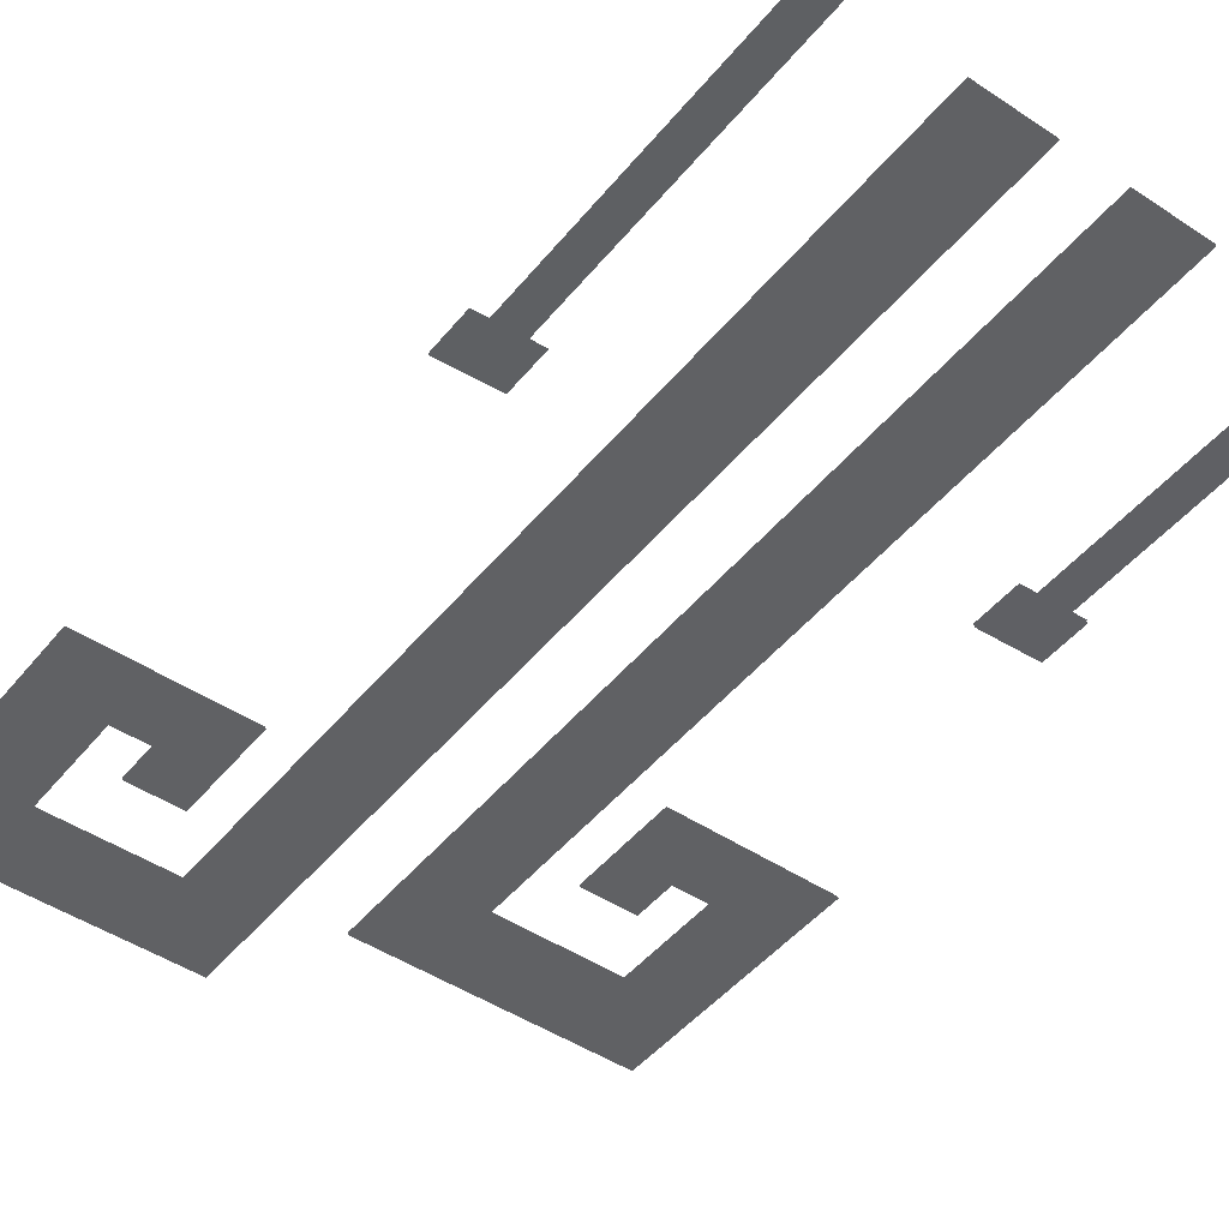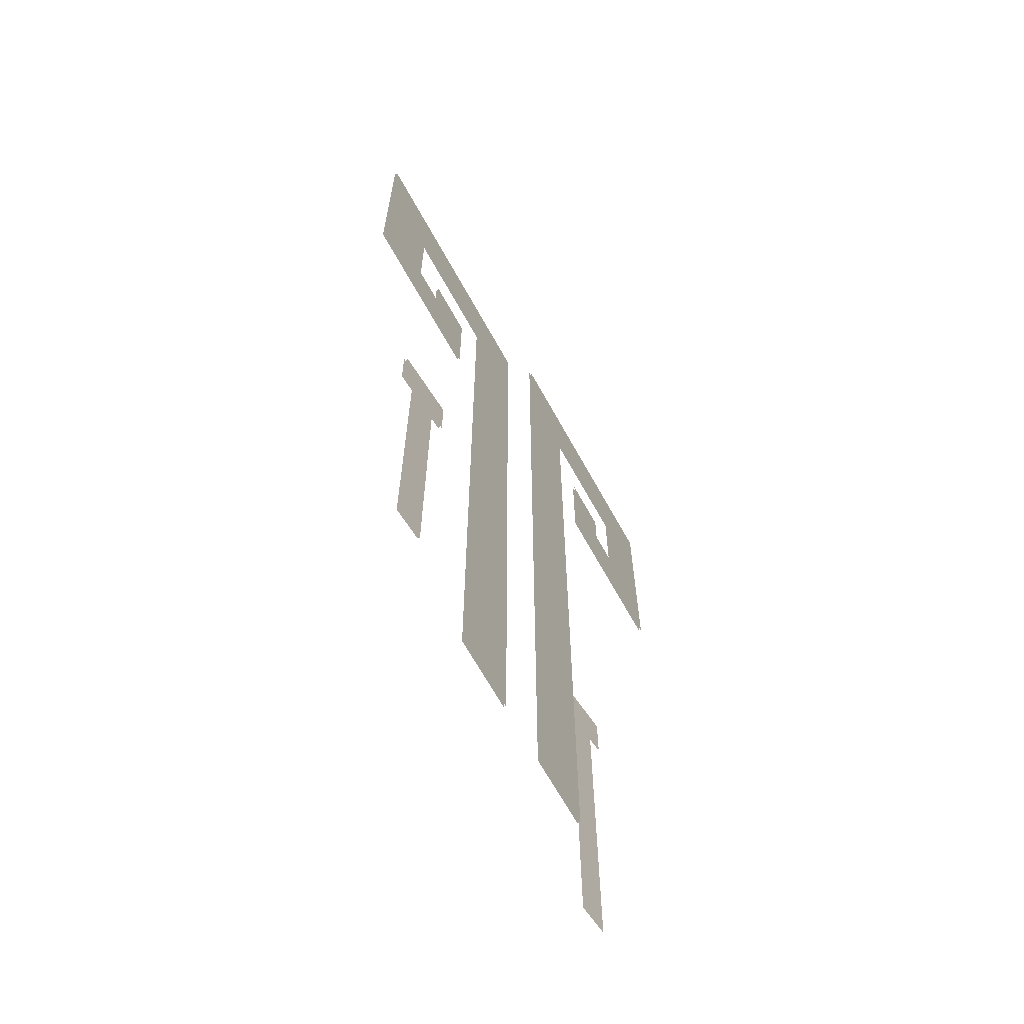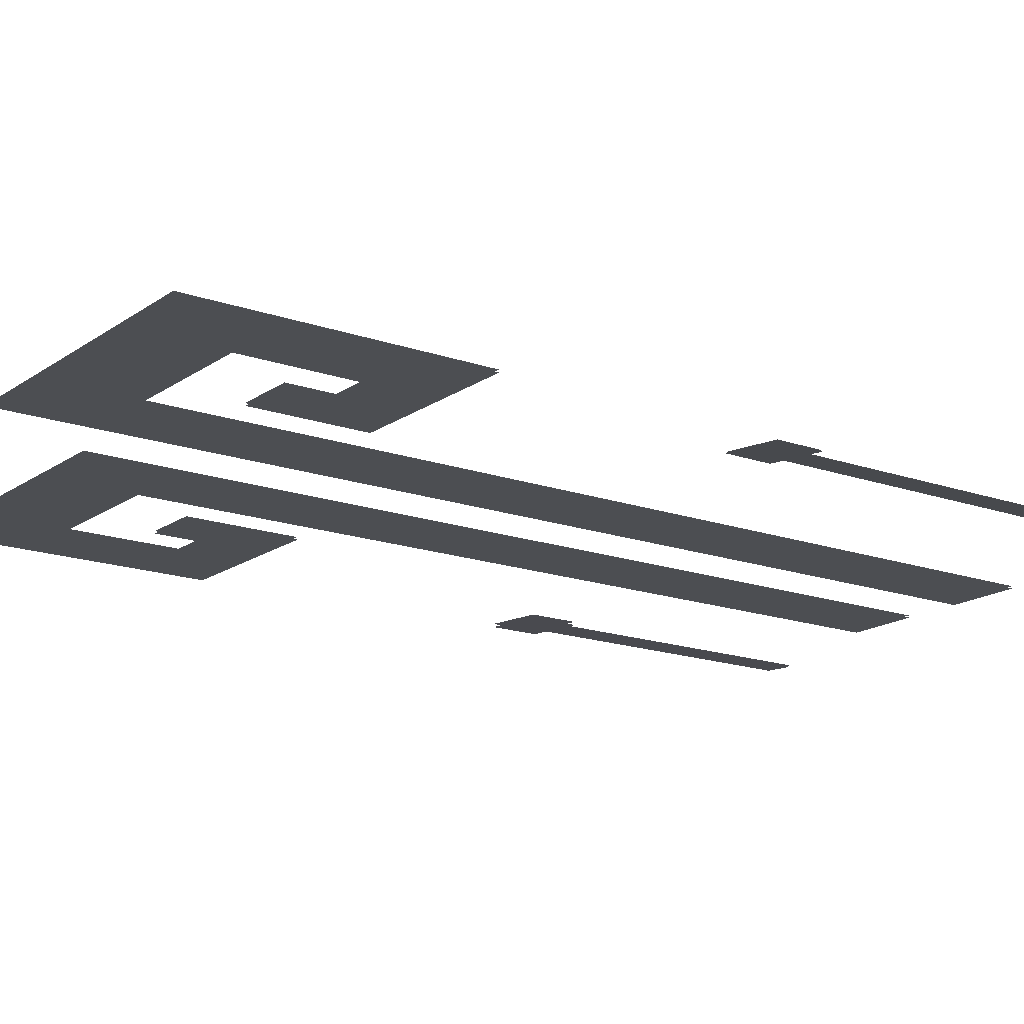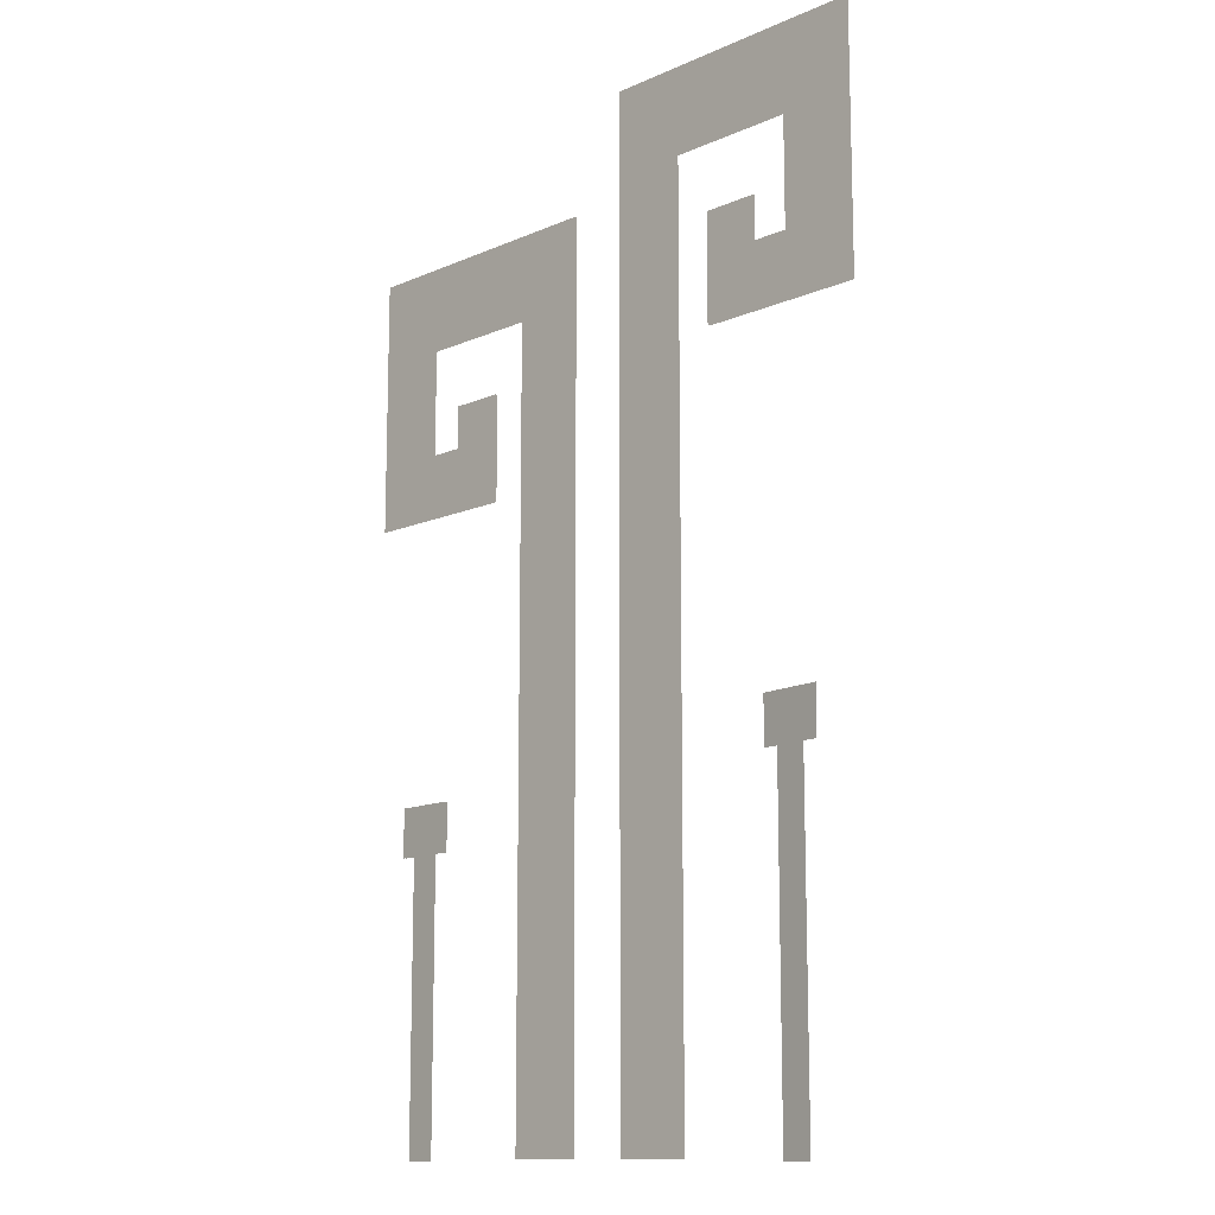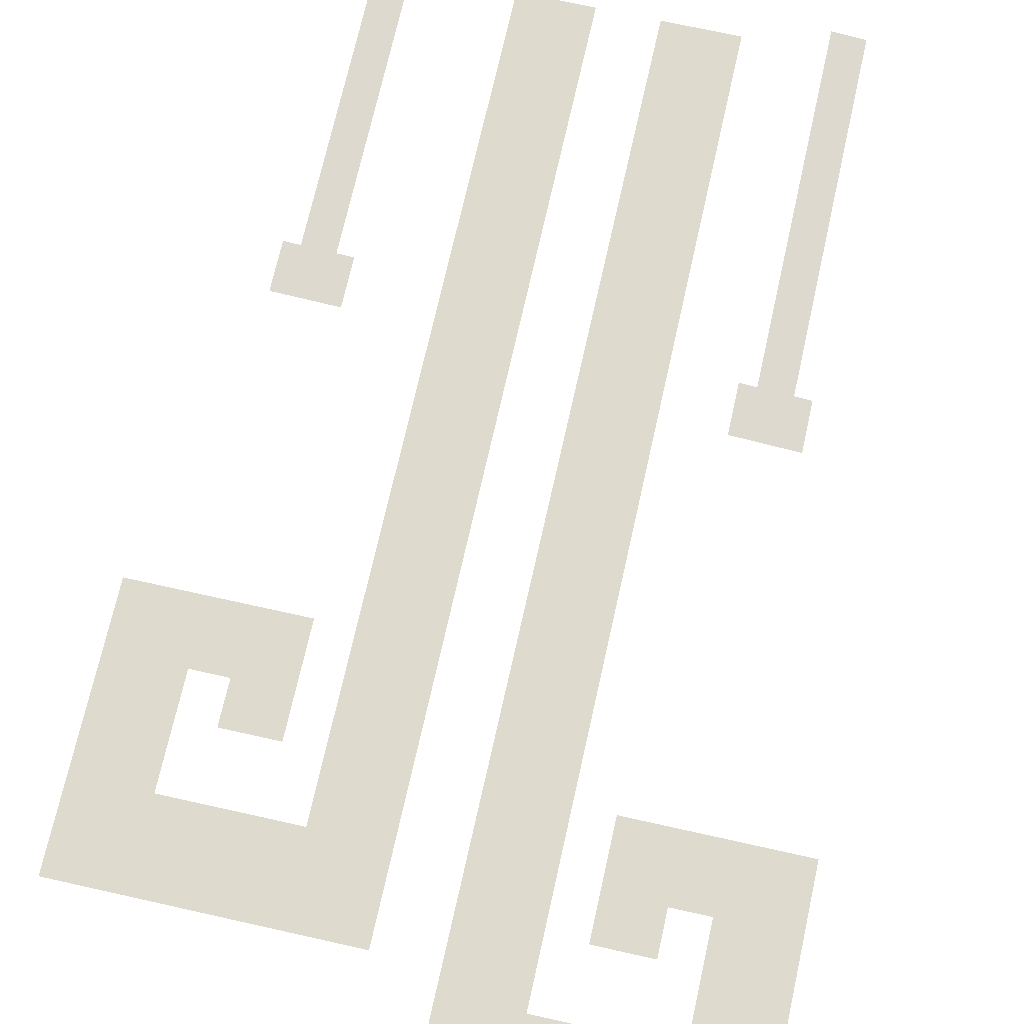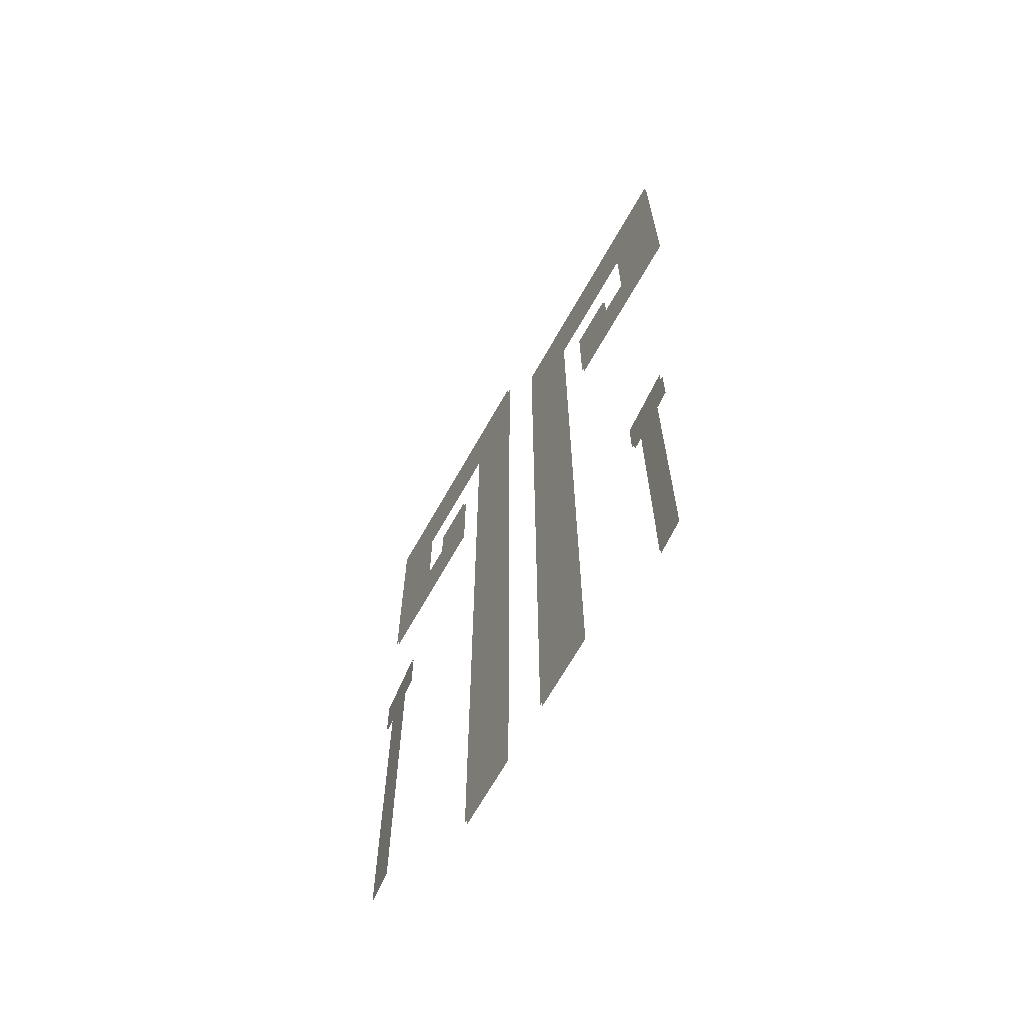
<metadata>
{"format":"obj","ext":"obj","renderer":"f3d","projection":"perspective","resolution":1024,"background":"white","views":[{"elev":-47.0,"azim":-37.0,"up":"+Z"},{"elev":-66.2,"azim":118.9,"up":"+Y"},{"elev":-16.6,"azim":-125.8,"up":"+Z"},{"elev":-12.6,"azim":-134.5,"up":"+Y"},{"elev":71.3,"azim":-167.4,"up":"+Z"},{"elev":-67.6,"azim":60.6,"up":"+Y"}]}
</metadata>
<code>
g royale_martian_fern_mesh_lod2
v -0.559 1.138 -0.05457
v -0.6672 1.138 -0.06496
v -0.6672 -0.03643 -0.06489
v -0.559 -0.03643 -0.0545
v 0.8566 0.9204 -0.2262
v 0.7481 0.9204 -0.2332
v 0.7481 -0.03672 -0.233
v 0.8566 -0.03672 -0.2261
v -0.6674 1.139 -0.06317
v -0.5592 1.139 -0.05279
v -0.5592 -0.03586 -0.05271
v -0.6674 -0.03586 -0.0631
v 0.7478 0.921 -0.2282
v 0.8563 0.921 -0.2213
v 0.8563 -0.03615 -0.2211
v 0.7478 -0.03615 -0.2281
v 0.911 1.083 -0.2253
v 0.6941 1.083 -0.2392
v 0.6941 0.9201 -0.2391
v 0.911 0.9201 -0.2252
v -0.5048 1.301 -0.05029
v -0.7212 1.301 -0.07106
v -0.7212 1.138 -0.07105
v -0.5048 1.138 -0.05027
v 0.6934 1.084 -0.2292
v 0.9104 1.084 -0.2153
v 0.9104 0.9213 -0.2153
v 0.6934 0.9213 -0.2292
v -0.7215 1.302 -0.06748
v -0.5052 1.302 -0.04671
v -0.5052 1.139 -0.0467
v -0.7215 1.139 -0.06747
v -0.4219 2.783 -0.1847
v -0.6107 2.783 -0.1847
v -0.6107 2.637 -0.1847
v -0.4219 2.417 -0.1847
v -0.7366 2.637 -0.1847
v -0.9883 2.417 -0.1847
v -0.7366 3.003 -0.1848
v -0.9883 3.296 -0.1848
v -0.296 3.003 -0.1848
v -0.04422 3.296 -0.1848
v -0.296 -0.03112 -0.1844
v -0.04422 -0.03112 -0.1844
v -0.4219 2.785 -0.1776
v -0.4219 2.419 -0.1776
v -0.6107 2.638 -0.1776
v -0.6107 2.785 -0.1776
v -0.9883 2.419 -0.1776
v -0.7366 2.638 -0.1776
v -0.9883 3.297 -0.1777
v -0.7366 3.004 -0.1777
v -0.04422 3.297 -0.1777
v -0.296 3.004 -0.1777
v -0.04422 -0.02958 -0.1774
v -0.296 -0.02958 -0.1774
v 0.5318 2.419 -0.1765
v 0.7181 2.419 -0.1765
v 0.7181 2.272 -0.1765
v 0.5318 2.052 -0.1765
v 0.8423 2.272 -0.1765
v 1.091 2.052 -0.1765
v 0.8423 2.638 -0.1766
v 1.091 2.931 -0.1766
v 0.4077 2.638 -0.1766
v 0.1593 2.931 -0.1766
v 0.4077 -0.02958 -0.1763
v 0.1593 -0.02958 -0.1763
v 0.5318 2.417 -0.1836
v 0.5318 2.051 -0.1835
v 0.7181 2.27 -0.1836
v 0.7181 2.417 -0.1836
v 1.091 2.051 -0.1835
v 0.8423 2.27 -0.1836
v 1.091 2.93 -0.1836
v 0.8423 2.637 -0.1836
v 0.1593 2.93 -0.1836
v 0.4077 2.637 -0.1836
v 0.1593 -0.03112 -0.1833
v 0.4077 -0.03112 -0.1833
g royale_martian_fern_mesh_lod2_0
f 3 2 1
f 4 3 1
f 7 6 5
f 8 7 5
f 11 10 9
f 12 11 9
f 15 14 13
f 16 15 13
f 19 18 17
f 20 19 17
f 23 22 21
f 24 23 21
f 27 26 25
f 28 27 25
f 31 30 29
f 32 31 29
f 35 34 33
f 36 35 33
f 37 35 36
f 38 37 36
f 39 37 38
f 40 39 38
f 41 39 40
f 42 41 40
f 43 41 42
f 44 43 42
f 47 46 45
f 48 47 45
f 46 47 49
f 47 50 49
f 49 50 51
f 50 52 51
f 51 52 53
f 52 54 53
f 53 54 55
f 54 56 55
f 59 58 57
f 60 59 57
f 61 59 60
f 62 61 60
f 63 61 62
f 64 63 62
f 65 63 64
f 66 65 64
f 67 65 66
f 68 67 66
f 71 70 69
f 72 71 69
f 70 71 73
f 71 74 73
f 73 74 75
f 74 76 75
f 75 76 77
f 76 78 77
f 77 78 79
f 78 80 79

</code>
